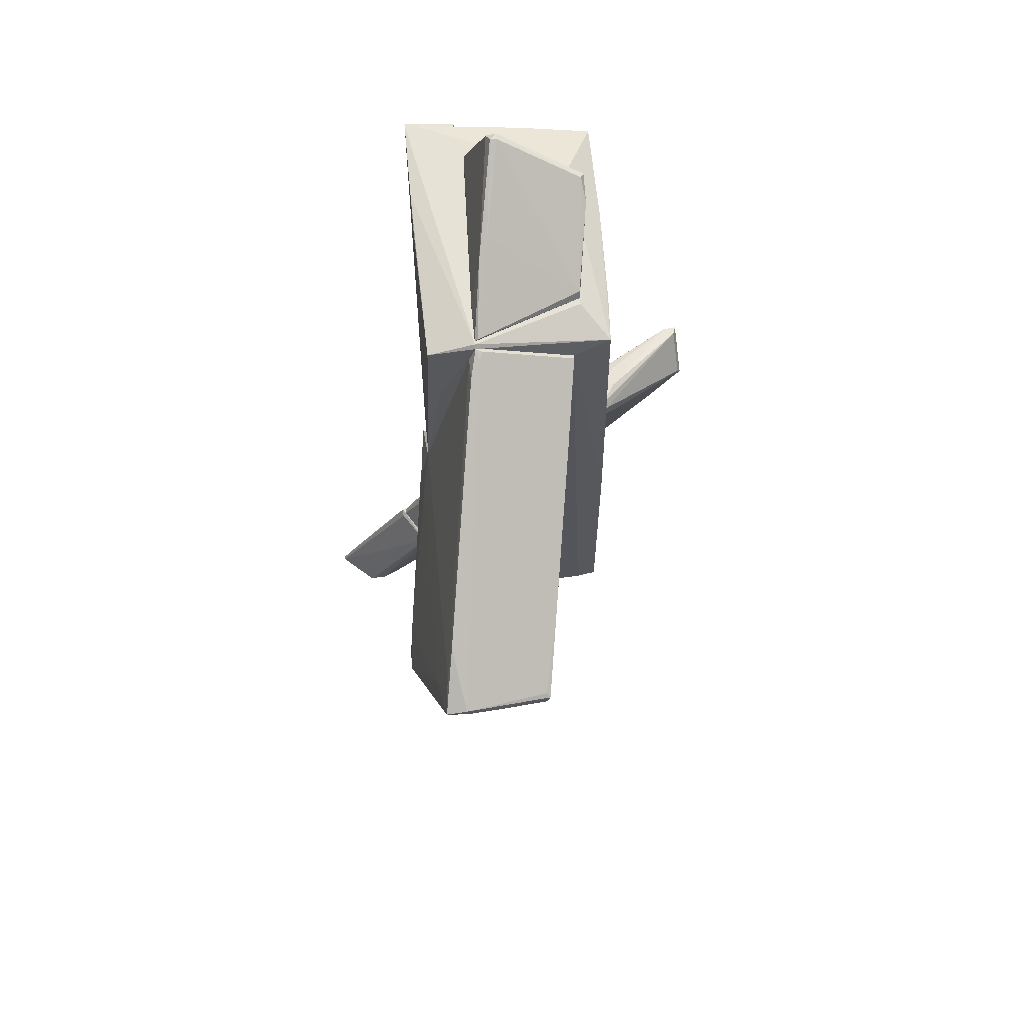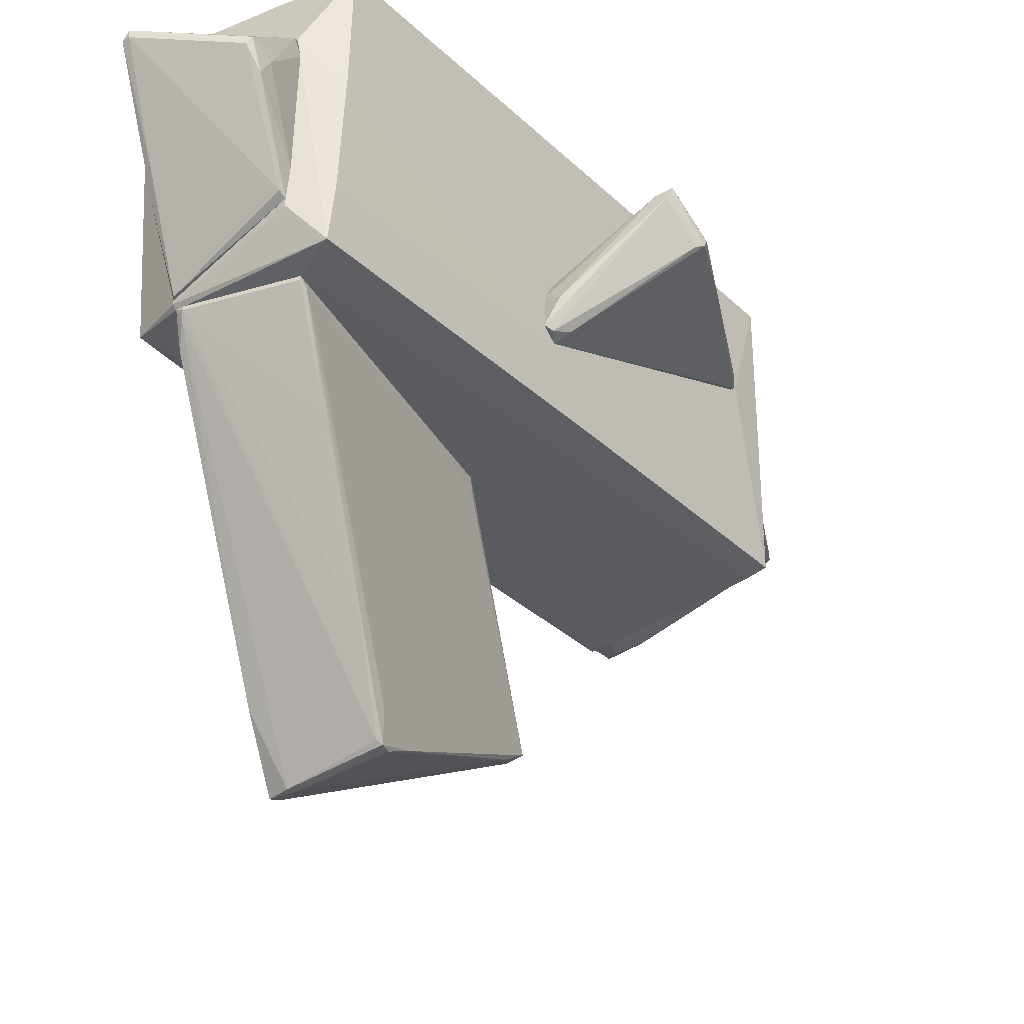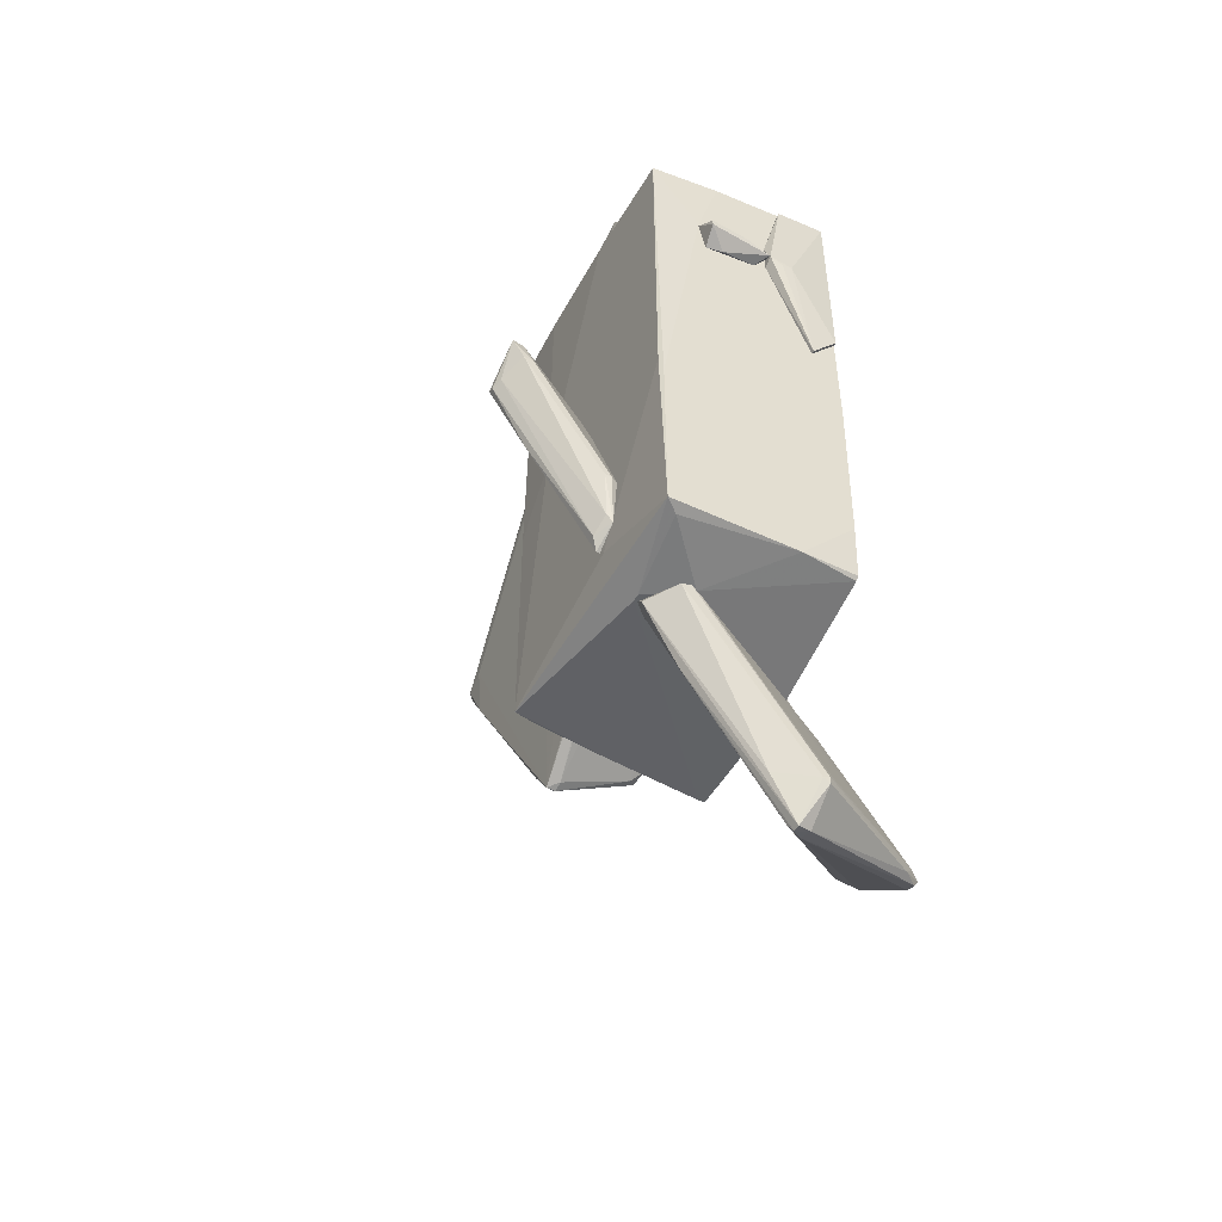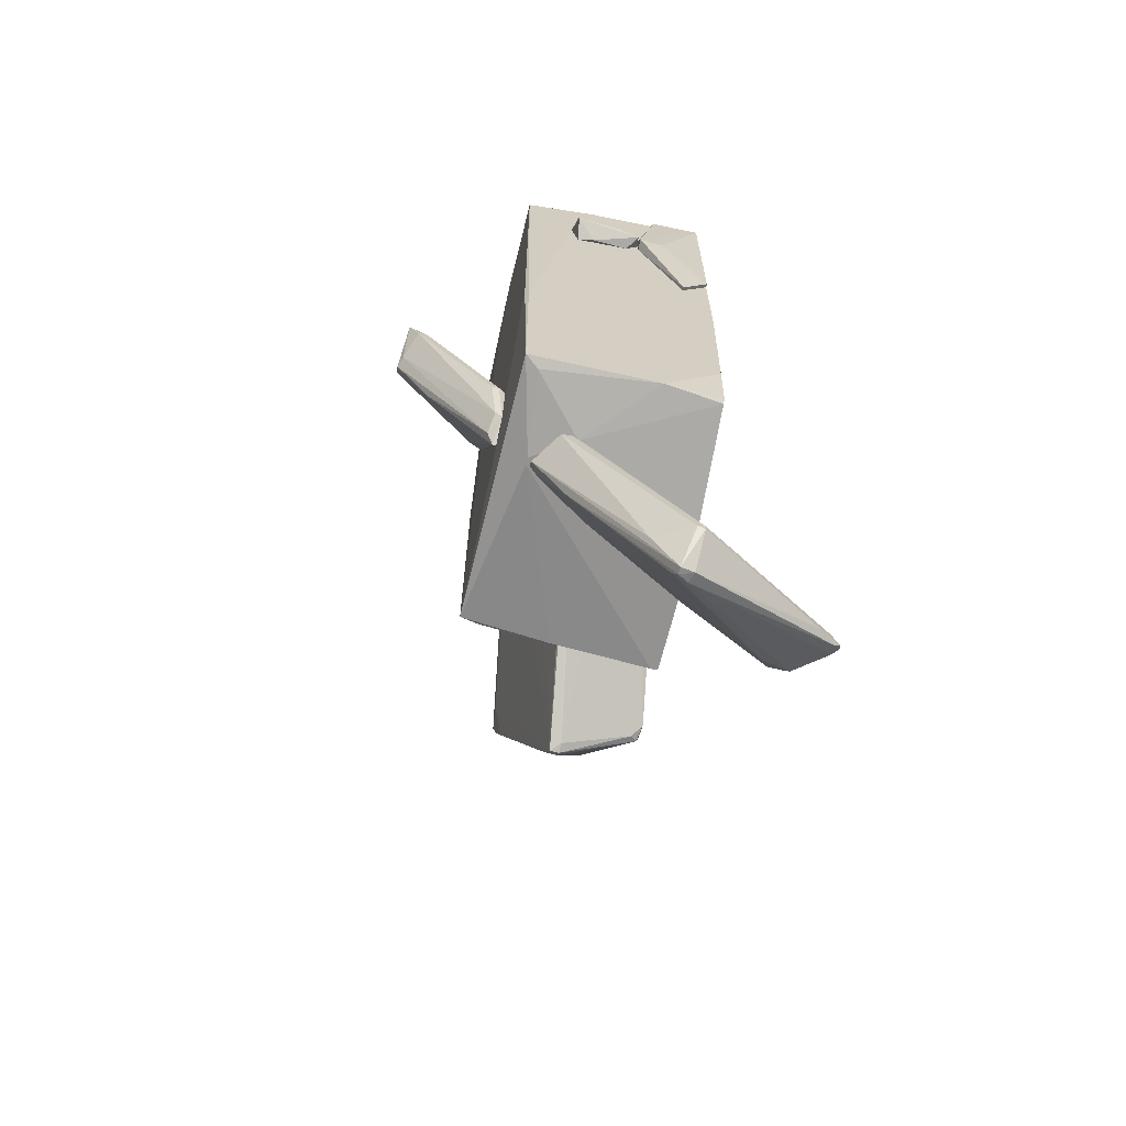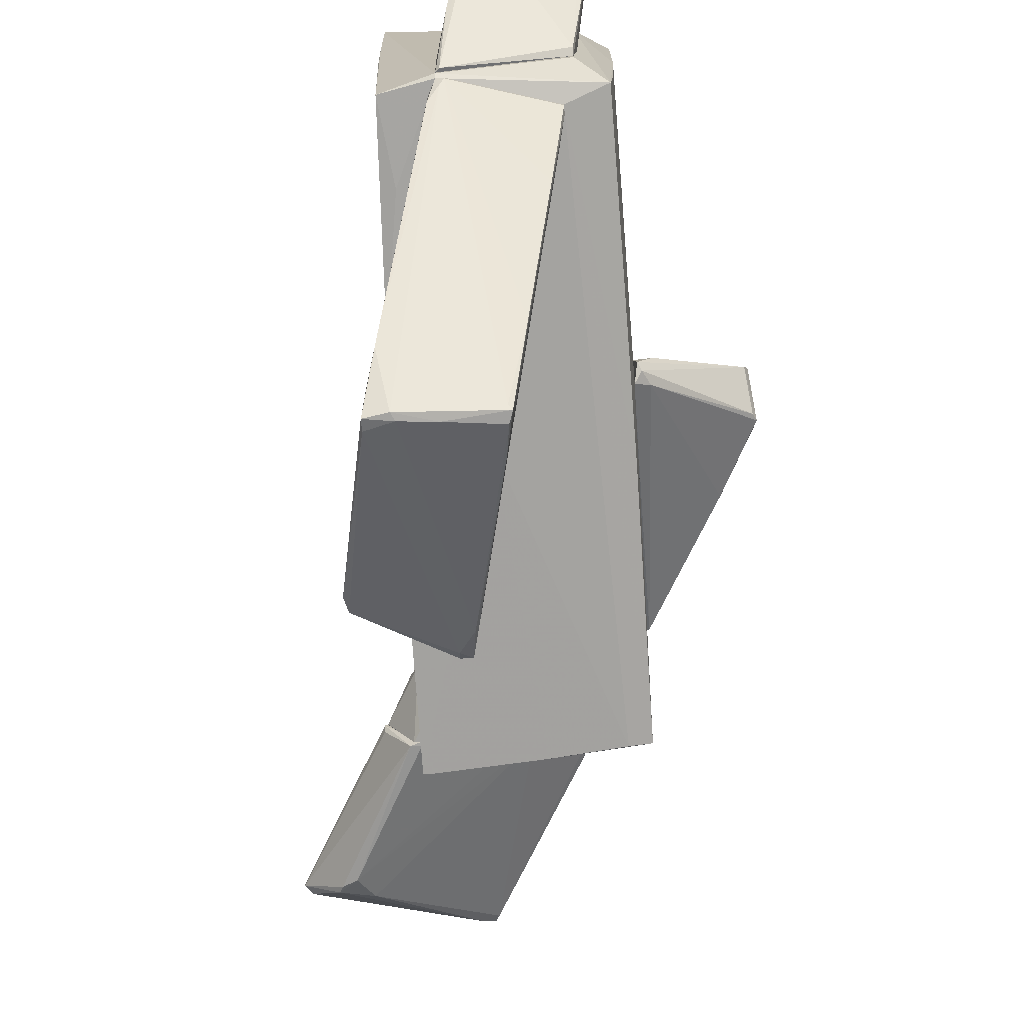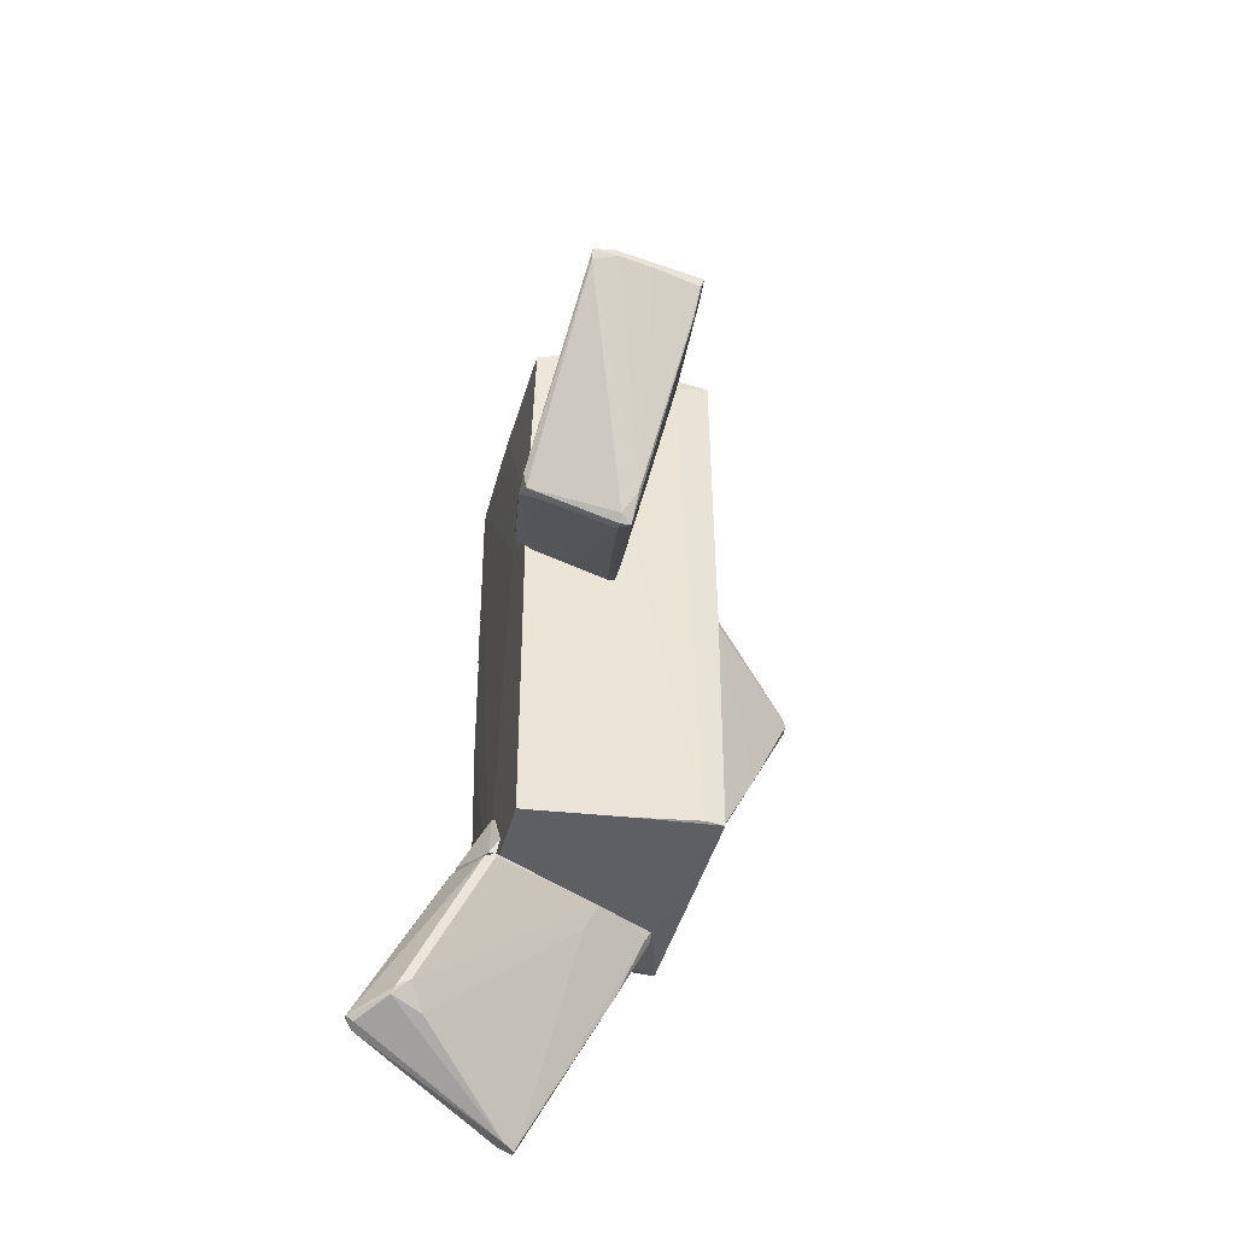
<metadata>
{"format":"obj","ext":"obj","renderer":"f3d","projection":"perspective","resolution":1024,"background":"white","views":[{"elev":63.5,"azim":174.7,"up":"+Y"},{"elev":-34.2,"azim":-141.6,"up":"+Z"},{"elev":-50.5,"azim":-29.0,"up":"+Y"},{"elev":-66.4,"azim":-13.8,"up":"+Y"},{"elev":-73.0,"azim":-176.1,"up":"+Z"},{"elev":-39.5,"azim":166.8,"up":"+Y"}]}
</metadata>
<code>
o convex_0
v 1.166 -0.2711 -3.573
v 0.9441 6.389 -3.056
v 0.7965 6.389 -3.056
v 1.758 2.392 -9.788
v -1.202 5.648 -3.203
v 0.8703 -2.491 -7.346
v 2.942 -1.529 -6.679
v -0.09144 2.244 -9.566
v 2.35 0.5433 -3.056
v 0.2047 -0.1964 -3.056
v 2.202 2.318 -9.788
v 2.128 1.875 -3.056
v 2.868 -1.677 -7.05
v -1.202 5.796 -3.056
v 1.092 6.092 -3.648
v 1.092 -2.342 -7.493
v 0.05661 1.432 -9.27
v 1.092 -2.416 -7.124
v 0.7965 6.389 -3.129
v 2.868 -1.085 -6.237
v -0.09144 0.9136 -3.13
v 2.202 2.096 -9.713
v 2.128 2.614 -9.121
v -0.9055 4.834 -4.905
v 1.092 6.092 -3.129
v 1.018 2.17 -9.714
v 1.98 0.3217 -3.056
v 2.942 -1.38 -7.124
v -0.01762 2.319 -9.492
v -1.054 5.13 -3.944
v 1.98 3.132 -8.603
v 0.7965 -1.898 -7.716
v -0.1657 2.319 -8.974
v 2.72 -1.75 -6.902
v -0.4614 2.467 -3.203
v 0.3527 -0.1964 -3.056
v 2.35 0.7658 -3.056
v -1.202 5.796 -3.13
v 0.2047 -0.2703 -3.499
v -0.01762 2.023 -9.566
v 2.35 1.579 -8.752
v 0.8703 6.314 -3.277
v 1.684 2.244 -9.788
v 1.092 -2.491 -7.346
v -0.3875 3.206 -7.863
v 2.276 1.283 -3.573
f 41 23 46
f 2 3 9
f 9 3 10
f 2 9 12
f 10 3 14
f 10 6 18
f 3 2 19
f 14 3 19
f 14 5 21
f 10 14 21
f 13 16 22
f 8 5 24
f 2 12 25
f 15 2 25
f 12 23 25
f 8 4 26
f 7 9 27
f 9 10 27
f 7 13 28
f 20 7 28
f 22 11 28
f 13 22 28
f 4 8 29
f 11 4 31
f 23 11 31
f 15 25 31
f 25 23 31
f 16 6 32
f 6 17 32
f 22 16 32
f 5 8 33
f 17 6 33
f 8 17 33
f 30 5 33
f 6 30 33
f 13 7 34
f 1 18 34
f 27 1 34
f 7 27 34
f 21 5 35
f 5 30 35
f 30 6 35
f 18 1 36
f 10 18 36
f 1 27 36
f 27 10 36
f 9 7 37
f 12 9 37
f 7 20 37
f 5 14 38
f 14 19 38
f 24 5 38
f 19 24 38
f 6 10 39
f 10 21 39
f 21 35 39
f 35 6 39
f 17 8 40
f 8 26 40
f 32 17 40
f 26 32 40
f 11 23 41
f 20 28 41
f 28 11 41
f 2 15 42
f 19 2 42
f 4 29 42
f 29 19 42
f 31 4 42
f 15 31 42
f 4 11 43
f 11 22 43
f 26 4 43
f 22 32 43
f 32 26 43
f 6 16 44
f 16 13 44
f 18 6 44
f 13 34 44
f 34 18 44
f 8 24 45
f 24 19 45
f 29 8 45
f 19 29 45
f 23 12 46
f 12 37 46
f 37 20 46
f 20 41 46
o convex_1
v -0.7569 -7.819 0.9409
v 2.942 -6.265 -0.3902
v 3.016 -6.488 -0.3165
v 3.681 -9.151 -1.056
v 1.536 -10.56 1.977
v -0.8308 -6.265 1.607
v 2.202 -6.265 -1.353
v 4.792 -9.594 -0.09456
v 1.166 -11.3 1.311
v -0.9792 -6.34 0.4233
v -1.053 -6.34 1.607
v 1.684 -10.19 1.829
v 0.1309 -6.932 -0.02025
v 4.052 -9.446 -0.9084
v -1.498 -6.265 0.7929
v 2.424 -6.34 -1.353
v 1.166 -11.3 1.459
v 4.644 -9.816 -0.02025
v 1.093 -11.15 1.237
v 4.57 -9.52 0.05374
v -0.6092 -6.488 1.607
v -1.498 -6.414 0.9409
v 3.385 -9.668 -0.6864
v 4.792 -9.594 -0.1682
v 1.389 -10.48 1.977
v 1.389 -11.22 1.163
v 1.463 -11.22 1.385
v 2.202 -6.34 -1.353
v 4.644 -9.742 -0.2425
v -0.1653 -6.34 -0.09423
v 3.978 -9.298 -0.982
v 2.942 -6.34 -0.5381
v 0.6487 -10.26 1.459
v 4.274 -9.89 0.2754
v 1.536 -10.41 1.977
v -1.349 -6.488 0.7193
v 1.019 -6.414 0.7193
f 52 67 83
f 52 48 53
f 48 49 54
f 52 53 61
f 57 52 61
f 53 48 62
f 47 55 63
f 55 47 65
f 54 49 66
f 58 66 67
f 57 61 68
f 47 63 68
f 59 50 69
f 50 60 69
f 65 59 69
f 48 54 70
f 54 64 70
f 63 51 71
f 55 65 72
f 69 60 72
f 65 69 72
f 51 63 73
f 63 55 73
f 55 72 73
f 72 64 73
f 53 62 74
f 62 50 74
f 60 70 75
f 70 64 75
f 72 60 75
f 64 72 75
f 50 59 76
f 61 53 76
f 56 61 76
f 53 74 76
f 74 50 76
f 60 50 77
f 50 62 77
f 62 70 77
f 70 60 77
f 62 48 78
f 48 70 78
f 70 62 78
f 57 68 79
f 68 63 79
f 71 57 79
f 63 71 79
f 64 54 80
f 54 66 80
f 51 73 80
f 73 64 80
f 52 57 81
f 66 58 81
f 58 67 81
f 67 52 81
f 71 51 81
f 57 71 81
f 80 66 81
f 51 80 81
f 61 56 82
f 65 47 82
f 59 65 82
f 47 68 82
f 68 61 82
f 76 59 82
f 56 76 82
f 49 48 83
f 48 52 83
f 66 49 83
f 67 66 83
o convex_2
v -2.164 0.4686 -1.649
v -2.312 -3.6 1.311
v -2.46 -3.6 1.311
v -4.383 -0.04925 1.015
v -2.238 -5.007 0.5713
v -4.457 -0.8635 0.2013
v -2.164 0.5419 -0.4645
v -2.238 0.8388 -1.501
v -2.164 -4.637 1.089
v -4.087 0.02457 0.941
v -2.164 -0.8635 0.2013
v -4.383 -0.8635 0.5713
v -2.46 0.3948 -1.501
v -2.312 -4.489 1.089
v -4.309 0.02457 0.7933
v -3.717 -2.343 0.3491
v -4.161 -0.5677 1.089
v -2.164 -5.007 0.5713
v -2.164 -3.6 1.237
v -2.534 0.7644 -0.9825
v -2.386 -4.784 0.7191
v -4.383 -0.7153 0.1272
v -3.939 -0.5677 1.089
v -2.312 -0.2718 0.05329
v -2.312 0.6906 -1.574
v -4.457 -0.9373 0.3491
v -2.164 0.6906 -0.7606
f 103 93 110
f 85 86 92
f 84 90 92
f 92 90 94
f 84 88 96
f 92 86 97
f 89 87 98
f 87 93 98
f 96 88 99
f 89 96 99
f 86 85 100
f 87 95 100
f 97 86 100
f 95 97 100
f 88 84 101
f 84 92 101
f 92 88 101
f 85 92 102
f 92 94 102
f 91 98 103
f 98 93 103
f 88 92 104
f 92 97 104
f 97 95 104
f 99 88 104
f 96 89 105
f 89 98 105
f 93 87 106
f 94 93 106
f 100 85 106
f 87 100 106
f 85 102 106
f 102 94 106
f 90 93 107
f 94 90 107
f 93 94 107
f 91 84 108
f 84 96 108
f 98 91 108
f 96 105 108
f 105 98 108
f 87 89 109
f 95 87 109
f 89 99 109
f 104 95 109
f 99 104 109
f 90 84 110
f 84 91 110
f 93 90 110
f 91 103 110
o convex_3
v -1.72 7.277 0.1271
v 0.9443 6.537 -2.018
v 0.9443 6.463 -2.018
v 0.7962 6.611 1.829
v 0.2783 8.683 0.719
v -1.423 6.463 -2.018
v -1.497 6.463 1.311
v 0.8703 6.537 -2.907
v -1.646 7.794 0.2012
v 0.1302 8.683 0.8669
v 0.7962 6.463 1.829
v -1.423 6.611 -1.944
v 0.1302 8.683 0.719
v -1.72 7.721 0.3491
v 0.3521 8.534 0.9411
v -1.571 6.611 1.237
v 0.9443 6.463 -2.907
v 0.7962 6.759 1.755
v 0.6481 6.611 1.829
v -1.571 6.463 0.9411
v 0.7221 7.351 -1.5
v -1.497 6.537 1.311
v -1.72 7.499 -0.2429
v -1.497 6.463 -1.426
v 0.5002 7.646 -1.056
v 0.3521 7.942 1.237
f 132 129 136
f 113 112 114
f 116 113 117
f 113 114 121
f 117 113 121
f 118 116 122
f 122 119 123
f 119 120 123
f 120 115 123
f 120 119 124
f 115 120 125
f 124 111 126
f 120 124 126
f 112 113 127
f 113 116 127
f 116 118 127
f 114 112 128
f 125 114 128
f 121 114 129
f 117 121 129
f 116 117 130
f 126 111 130
f 117 126 130
f 118 115 131
f 115 125 131
f 112 127 131
f 127 118 131
f 128 112 131
f 125 128 131
f 126 117 132
f 120 126 132
f 117 129 132
f 122 116 133
f 119 122 133
f 111 124 133
f 124 119 133
f 130 111 134
f 116 130 134
f 111 133 134
f 133 116 134
f 115 118 135
f 118 122 135
f 122 123 135
f 123 115 135
f 114 125 136
f 125 120 136
f 129 114 136
f 120 132 136
o convex_4
v 2.202 1.283 -2.093
v 2.128 0.5428 -3.055
v 2.128 1.505 -3.055
v 2.35 0.6169 -3.055
v 2.128 1.135 -2.093
f 138 140 141
f 138 139 140
f 139 137 140
f 140 137 141
f 137 139 141
f 139 138 141
o convex_5
v 2.35 -5.229 -0.4647
v 2.202 -6.265 -1.353
v 2.35 -6.265 -1.353
v 2.128 -6.265 -0.02065
v 2.868 -6.265 -0.3907
v 2.128 -4.933 -0.6128
v 2.868 -6.191 -0.5386
v 2.128 -5.895 -1.353
v 2.202 -5.007 -0.6866
f 144 149 150
f 143 144 145
f 142 145 146
f 145 144 146
f 145 142 147
f 142 146 148
f 146 144 148
f 144 143 149
f 143 145 149
f 145 147 149
f 149 147 150
f 147 142 150
f 142 148 150
f 148 144 150
o convex_6
v -0.1655 1.208 -3.055
v 2.054 6.463 2.939
v 2.128 1.504 -1.574
v -2.089 -5.968 2.939
v -2.164 5.87 2.865
v -2.015 6.093 -2.906
v 2.128 -6.265 -0.02127
v -2.089 -5.968 -2.906
v 1.98 6.166 -2.98
v 2.128 -6.265 -2.98
v 1.98 -5.672 2.865
v -1.423 6.463 -2.166
v -1.571 -6.265 0.9403
v -2.164 0.5411 -1.722
v -1.497 6.463 1.384
v 0.944 6.388 -3.055
v -2.164 -5.155 0.7186
v 2.128 1.874 -3.055
v 2.054 -0.5652 2.939
v -1.202 5.796 -3.055
v -1.646 -5.968 -2.98
v -0.6096 6.093 2.939
v -0.6835 -6.265 1.532
v -2.164 5.944 0.4968
v 0.944 6.463 -2.98
v 0.7222 -5.82 2.939
v -2.164 -1.527 2.865
v 2.054 6.314 0.1266
v 0.426 -0.1217 -3.055
v -2.089 -0.6399 -2.906
v -2.089 6.018 -1.796
v -2.089 -1.972 2.939
v 1.98 -5.745 2.79
v 1.98 -4.339 2.939
v -0.1655 -6.117 -2.98
v 2.128 0.4676 -3.055
v -1.793 -6.042 2.716
v -1.571 -6.265 0.7925
v 2.054 6.388 1.088
v 1.832 6.463 2.939
v 1.758 4.538 -3.055
v -1.127 4.243 2.939
v 1.98 -6.265 -2.98
f 188 185 193
f 153 152 157
f 153 157 160
f 154 158 163
f 160 157 163
f 152 162 165
f 162 156 165
f 158 154 167
f 155 164 167
f 164 158 167
f 152 153 168
f 153 160 168
f 151 166 168
f 152 154 169
f 157 152 169
f 161 157 169
f 166 151 170
f 156 166 170
f 158 170 171
f 170 151 171
f 154 152 172
f 165 155 172
f 163 157 173
f 164 155 174
f 155 165 174
f 165 156 174
f 162 152 175
f 156 162 175
f 166 156 175
f 159 166 175
f 169 154 176
f 154 155 177
f 167 154 177
f 155 167 177
f 168 159 178
f 151 168 179
f 171 151 179
f 164 156 180
f 158 164 180
f 156 170 180
f 170 158 180
f 156 164 181
f 164 174 181
f 174 156 181
f 155 154 182
f 154 172 182
f 157 161 183
f 173 157 183
f 161 176 183
f 176 173 183
f 161 169 184
f 176 161 184
f 169 176 184
f 158 171 185
f 171 179 185
f 168 160 186
f 160 179 186
f 179 168 186
f 154 163 187
f 163 173 187
f 176 154 187
f 173 176 187
f 163 158 188
f 160 163 188
f 158 185 188
f 152 168 189
f 175 152 189
f 159 175 189
f 168 178 189
f 178 159 189
f 152 165 190
f 172 152 190
f 165 172 190
f 166 159 191
f 159 168 191
f 168 166 191
f 172 155 192
f 155 182 192
f 182 172 192
f 179 160 193
f 185 179 193
f 160 188 193
o convex_7
v 0.2042 3.651 2.939
v -0.5356 4.169 3.013
v -0.1658 3.873 3.309
v -0.9796 3.429 2.939
v -1.054 3.651 3.383
v -1.128 4.169 2.939
v 0.5003 4.095 2.939
v 0.4262 3.799 3.235
v -0.6096 3.429 3.013
v -1.054 3.799 3.383
f 199 198 203
f 194 197 199
f 197 198 199
f 195 196 200
f 199 195 200
f 194 199 200
f 196 198 201
f 194 200 201
f 200 196 201
f 197 194 202
f 198 197 202
f 194 201 202
f 201 198 202
f 196 195 203
f 198 196 203
f 195 199 203
o convex_8
v 0.9444 6.315 2.939
v 0.5006 3.8 2.939
v 1.462 1.209 2.939
v 0.7964 3.8 3.161
v 2.054 6.463 3.013
v 2.054 1.949 3.013
v 2.054 6.463 2.939
v 0.5006 3.946 3.161
v 1.462 1.209 3.013
v 2.054 1.949 2.939
v 0.9444 6.315 3.013
v 1.019 3.872 3.161
v 0.5006 4.538 2.939
f 211 214 216
f 206 205 204
f 206 204 210
f 204 208 210
f 208 209 210
f 205 206 212
f 206 209 212
f 211 205 212
f 207 211 212
f 209 206 213
f 206 210 213
f 210 209 213
f 208 204 214
f 211 208 214
f 209 208 215
f 211 207 215
f 208 211 215
f 212 209 215
f 207 212 215
f 204 205 216
f 205 211 216
f 214 204 216

</code>
